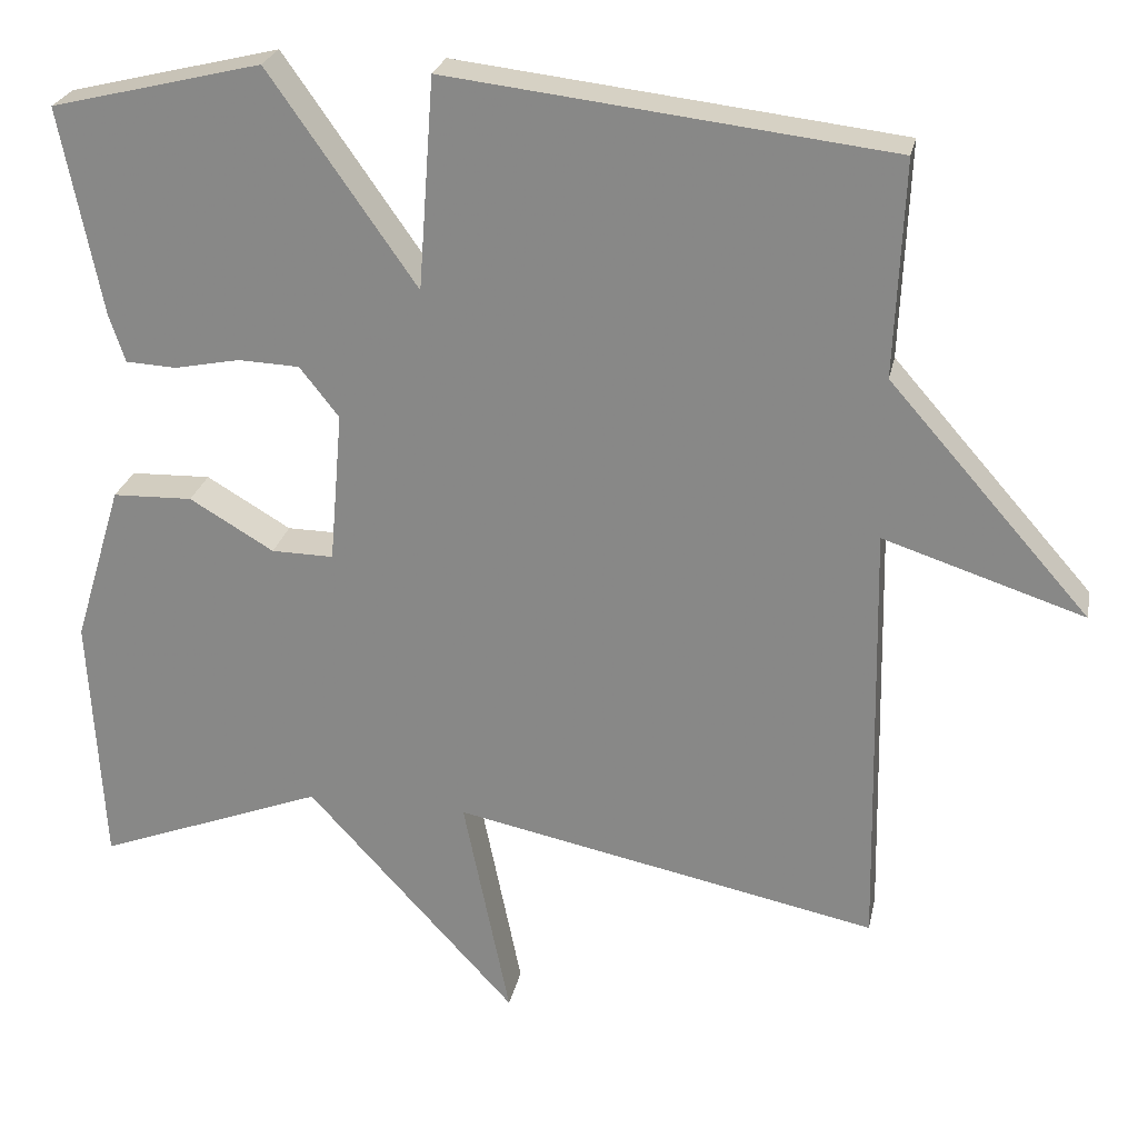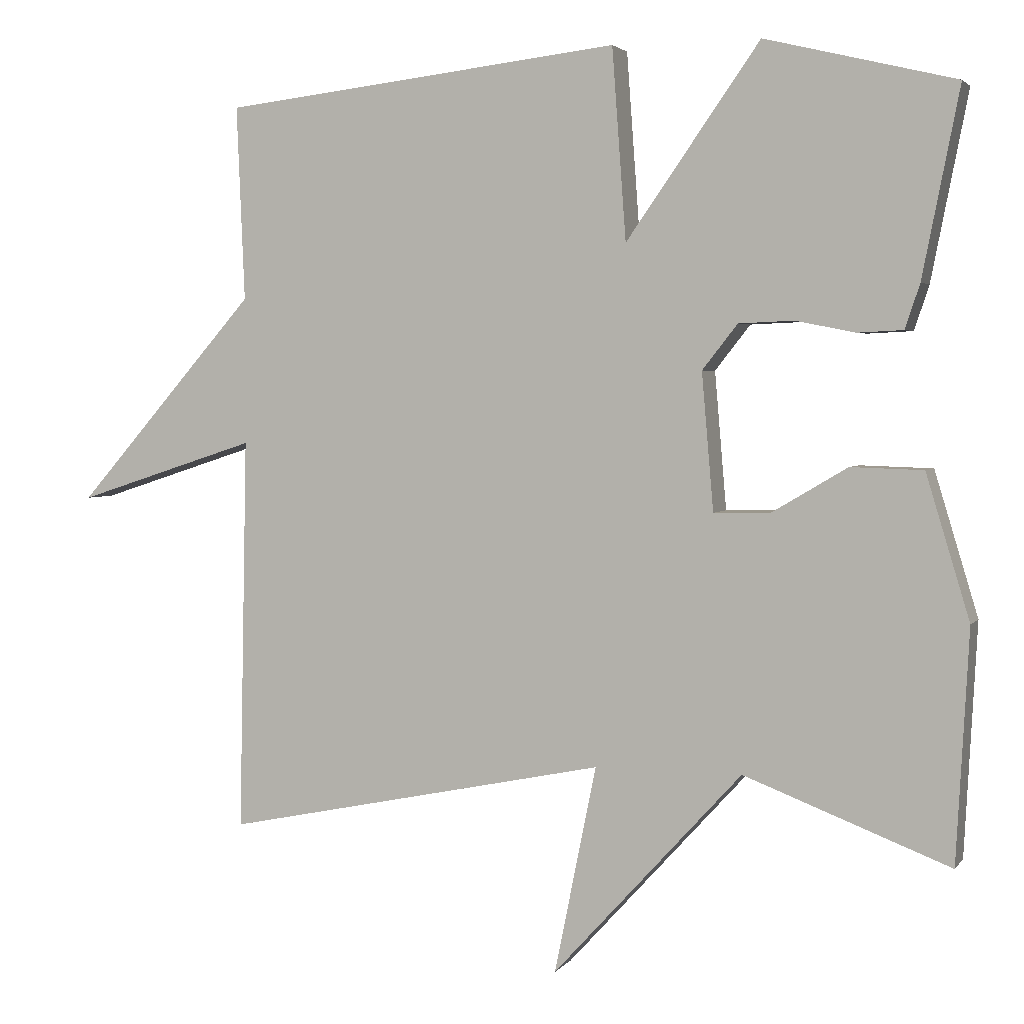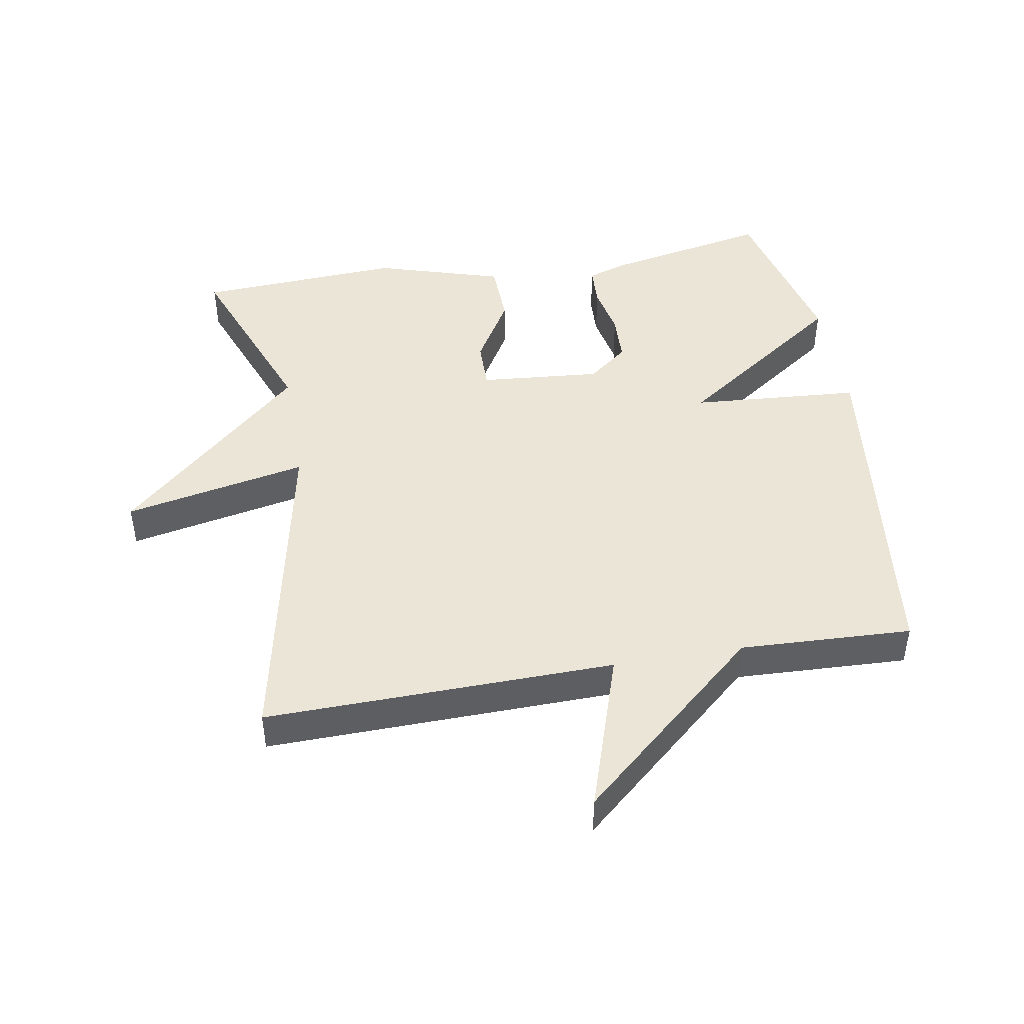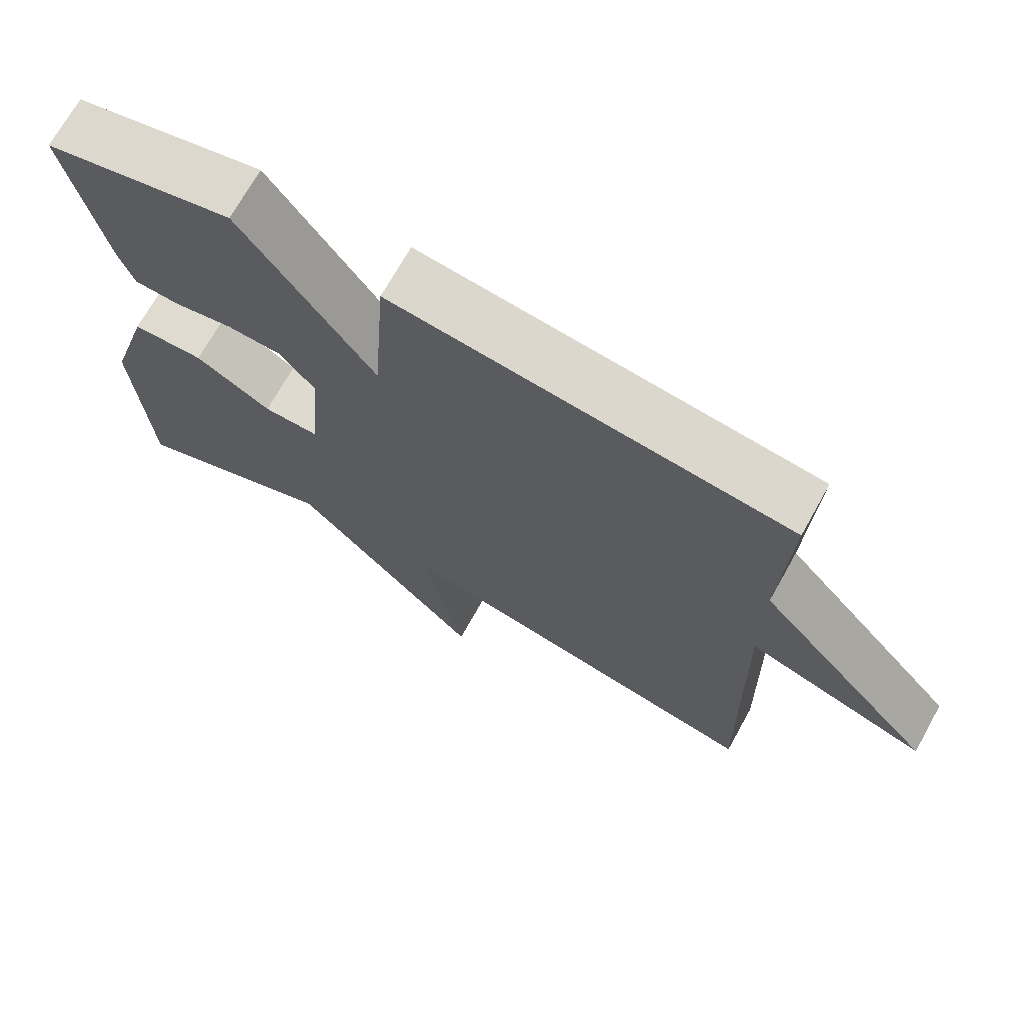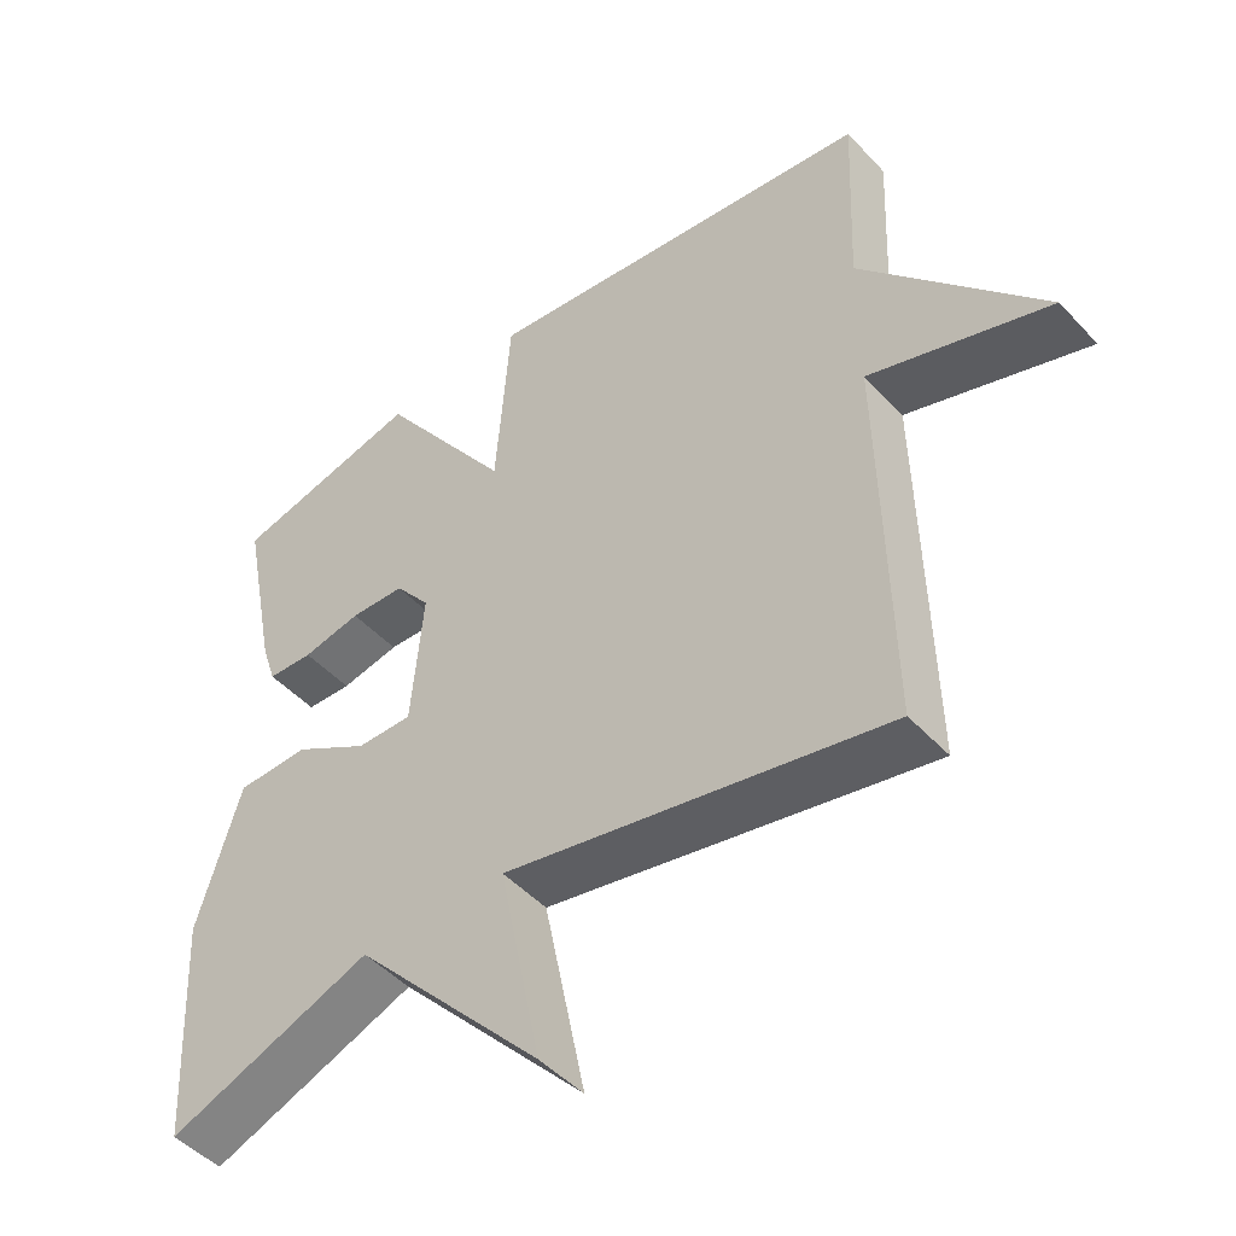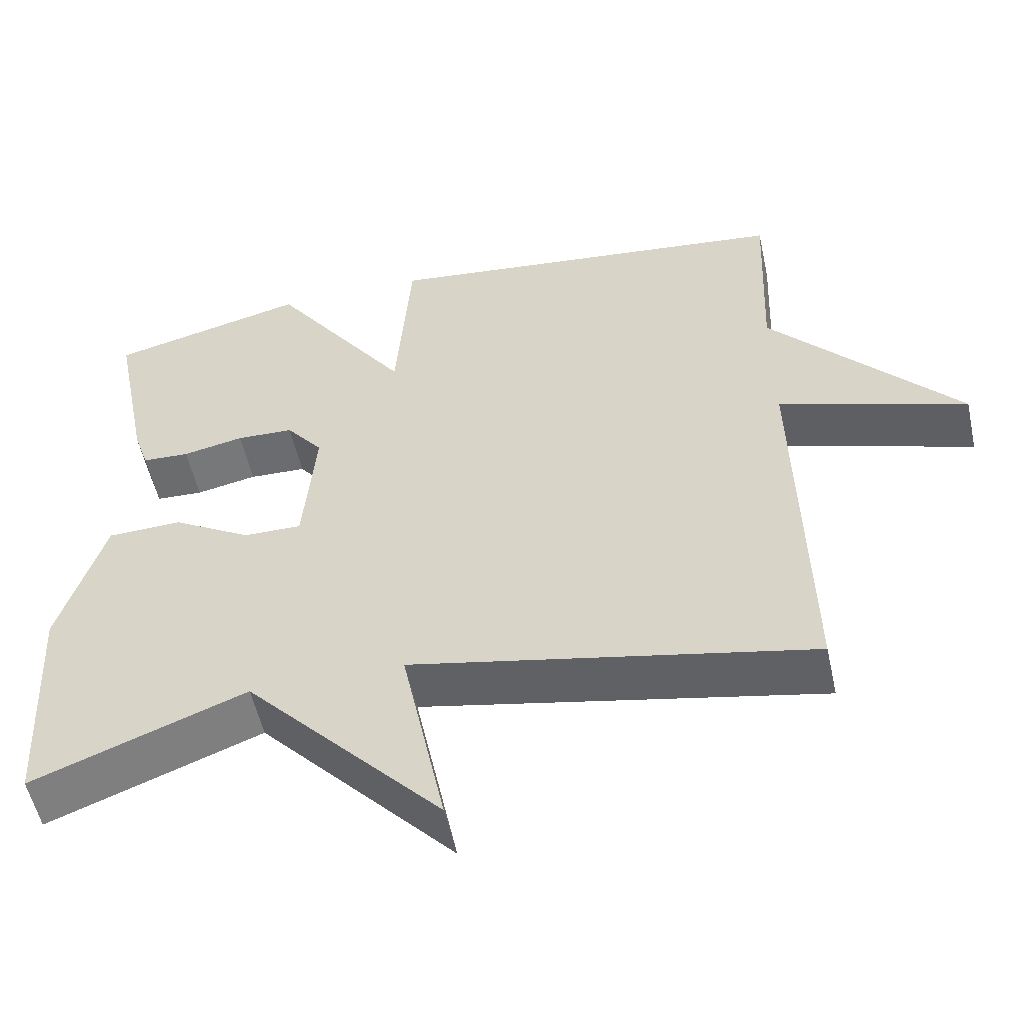
<metadata>
{"format":"obj","ext":"obj","renderer":"f3d","projection":"perspective","resolution":1024,"background":"white","views":[{"elev":25.1,"azim":-168.5,"up":"+Z"},{"elev":3.0,"azim":18.8,"up":"+Z"},{"elev":45.7,"azim":-99.8,"up":"+Y"},{"elev":70.8,"azim":-150.8,"up":"+Z"},{"elev":-47.6,"azim":-139.8,"up":"+Z"},{"elev":-54.5,"azim":-167.7,"up":"+Z"}]}
</metadata>
<code>
v 0.5 0.07 0.5
v 0.45 0.07 0.247
v 0.43 0.07 0.187
v 0.368 0.07 0.184
v 0.288 0.07 0.2
v 0.213 0.07 0.197
v 0.165 0.07 0.136
v 0.181 0.07 -0.05
v 0.257 0.07 -0.049
v 0.36 0.07 0.012
v 0.458 0.07 0.009
v 0.517 0.07 -0.186
v 0.5 0.07 -0.5
v 0.221 0.07 -0.393
v -0.036 0.07 -0.674
v 0.021 0.07 -0.393
v -0.5 0.07 -0.5
v -0.489 0.07 0.036
v -0.735 0.07 -0.044
v -0.489 0.07 0.236
v -0.5 0.07 0.5
v 0.042 0.07 0.563
v 0.061 0.07 0.304
v 0.242 0.07 0.563
v 0.5 0 0.5
v 0.45 0 0.247
v 0.43 0 0.187
v 0.368 0 0.184
v 0.288 0 0.2
v 0.213 0 0.197
v 0.165 0 0.136
v 0.181 0 -0.05
v 0.257 0 -0.049
v 0.36 0 0.012
v 0.458 0 0.009
v 0.517 0 -0.186
v 0.5 0 -0.5
v 0.221 0 -0.393
v -0.036 0 -0.674
v 0.021 0 -0.393
v -0.5 0 -0.5
v -0.489 0 0.036
v -0.735 0 -0.044
v -0.489 0 0.236
v -0.5 0 0.5
v 0.042 0 0.563
v 0.061 0 0.304
v 0.242 0 0.563
f 3 4 5
f 2 3 5
f 1 2 5
f 24 1 5
f 23 24 5
f 20 21 22 23
f 18 19 20 23
f 16 17 18 23
f 14 15 16
f 14 16 23
f 12 13 14
f 11 12 14
f 10 11 14
f 9 10 14
f 8 9 14
f 8 14 23
f 7 8 23
f 6 7 23
f 5 6 23
f 29 28 27
f 29 27 26
f 29 26 25
f 29 25 48
f 29 48 47
f 47 46 45 44
f 47 44 43 42
f 47 42 41 40
f 40 39 38
f 47 40 38
f 38 37 36
f 38 36 35
f 38 35 34
f 38 34 33
f 38 33 32
f 47 38 32
f 47 32 31
f 47 31 30
f 47 30 29
f 1 25 26 2
f 2 26 27 3
f 3 27 28 4
f 4 28 29 5
f 5 29 30 6
f 6 30 31 7
f 7 31 32 8
f 8 32 33 9
f 9 33 34 10
f 10 34 35 11
f 11 35 36 12
f 12 36 37 13
f 13 37 38 14
f 14 38 39 15
f 15 39 40 16
f 16 40 41 17
f 17 41 42 18
f 18 42 43 19
f 19 43 44 20
f 20 44 45 21
f 21 45 46 22
f 22 46 47 23
f 23 47 48 24
f 24 48 25 1

</code>
